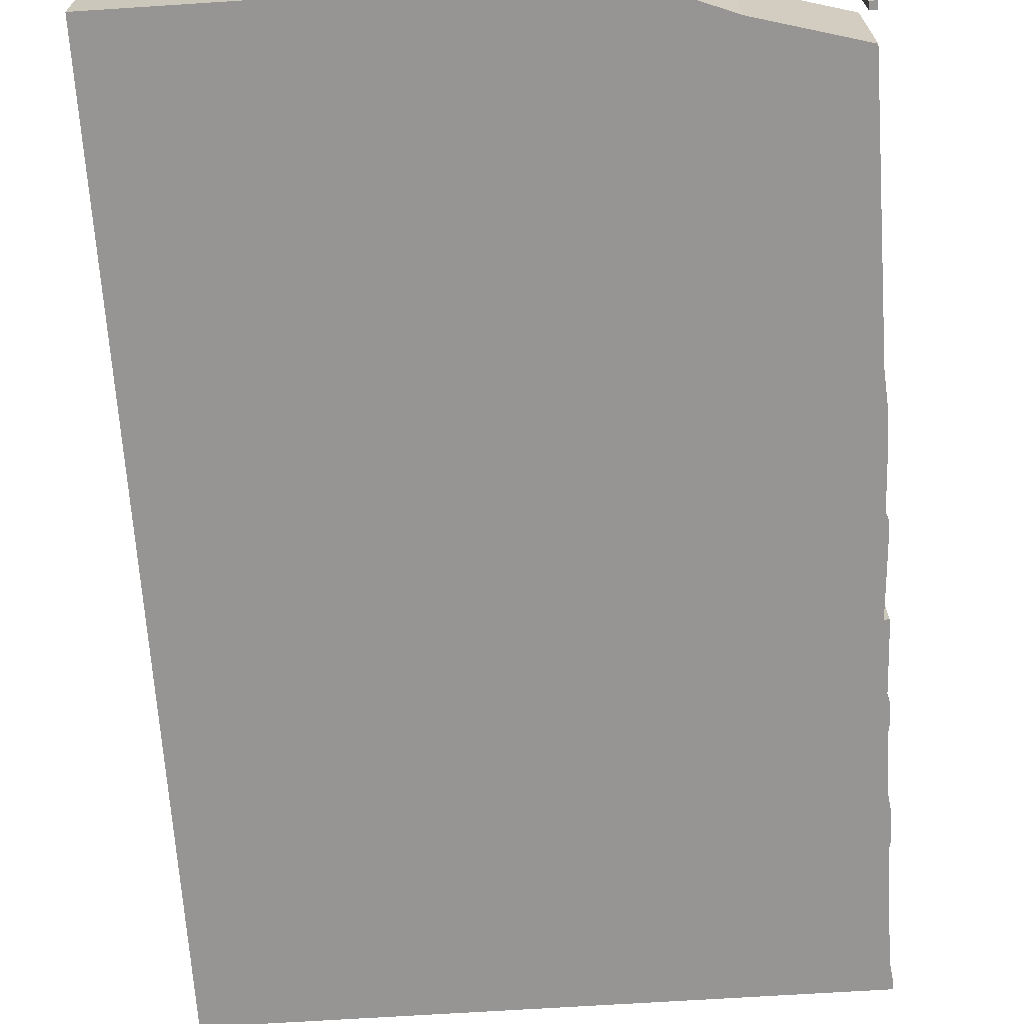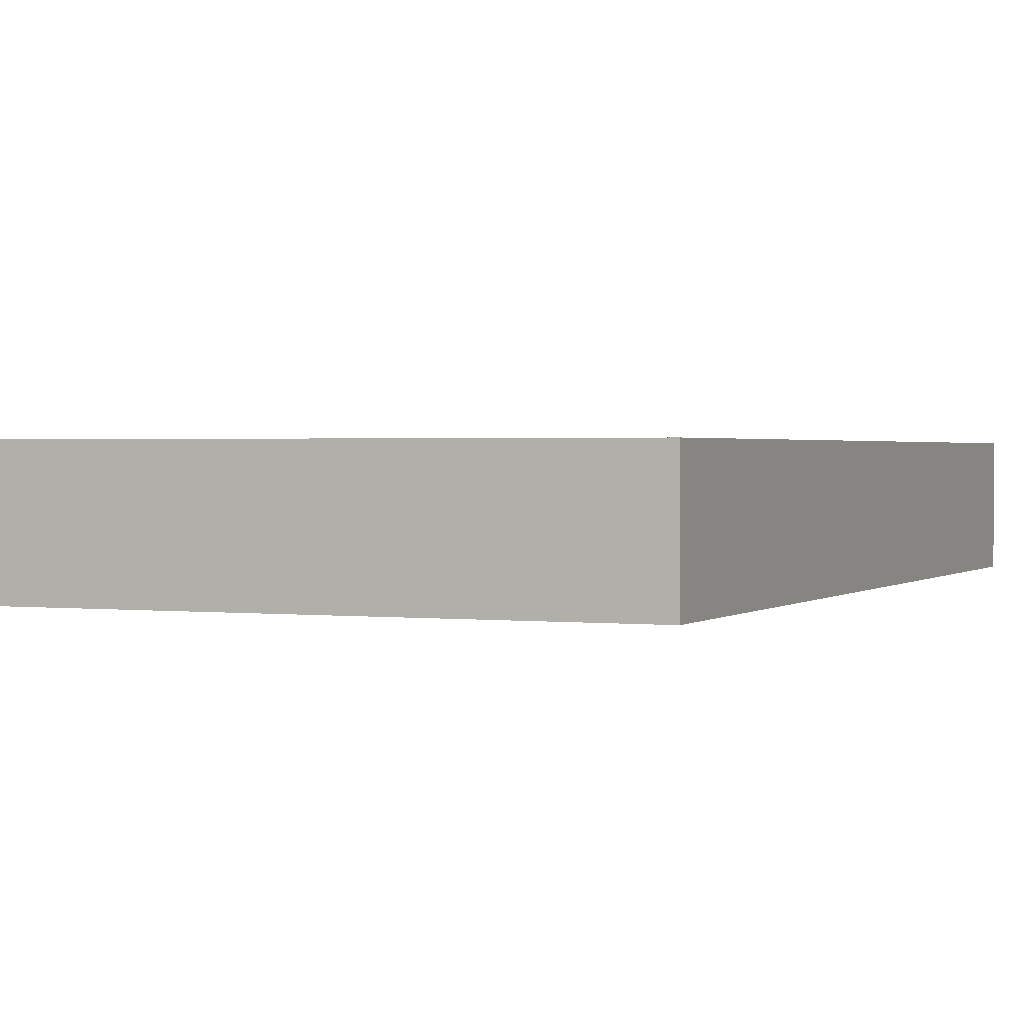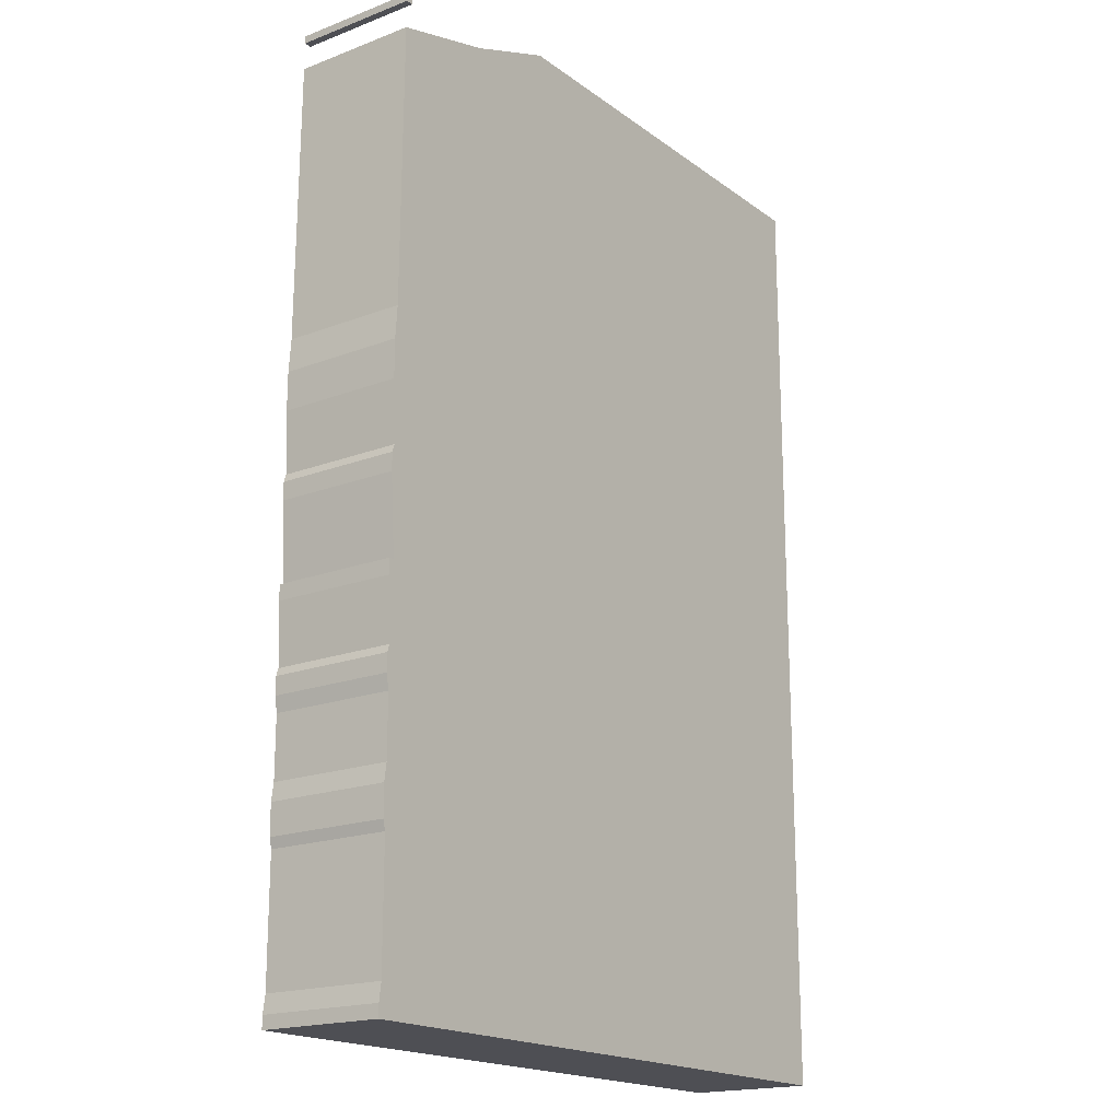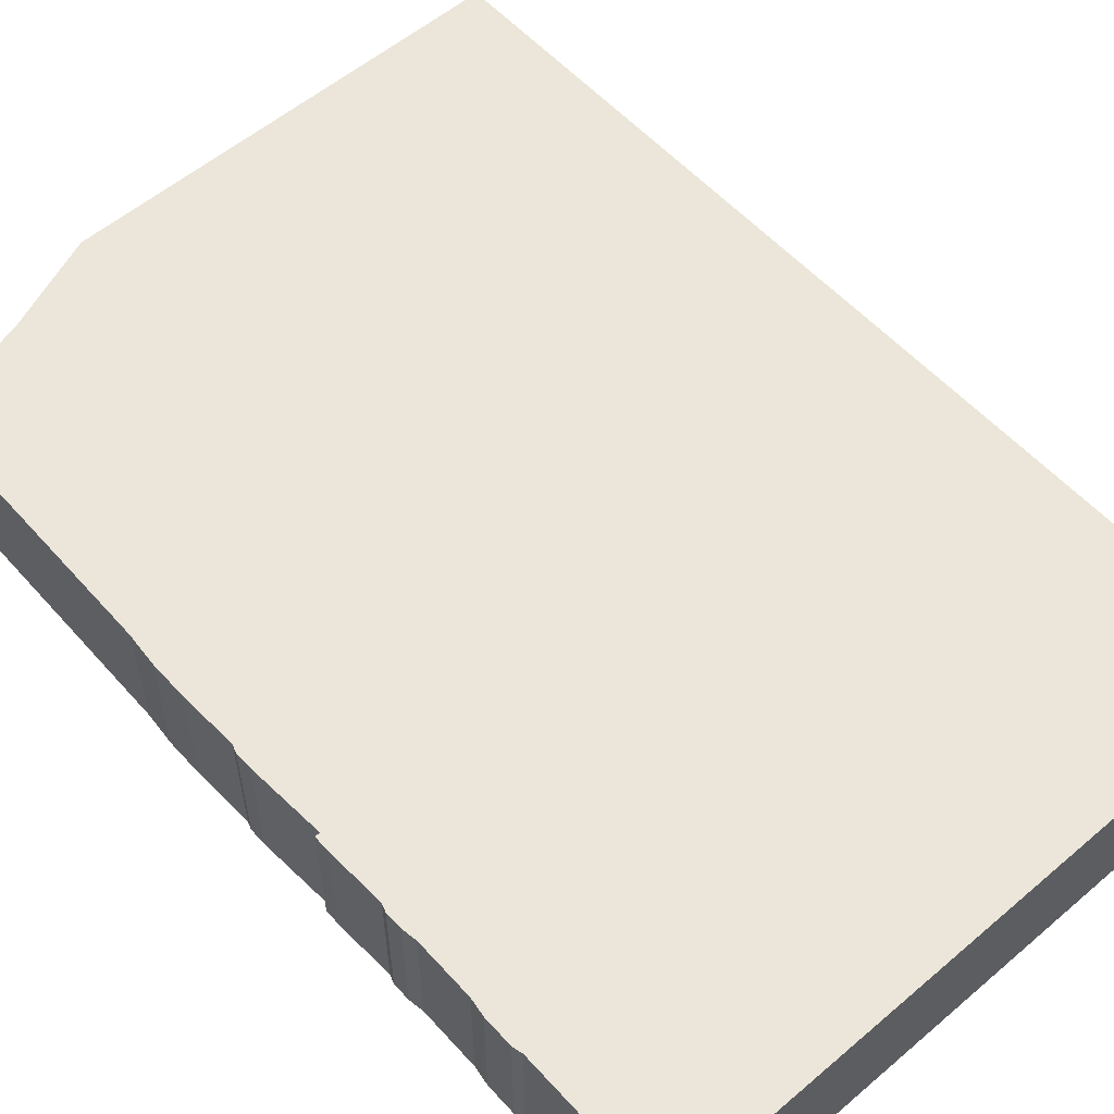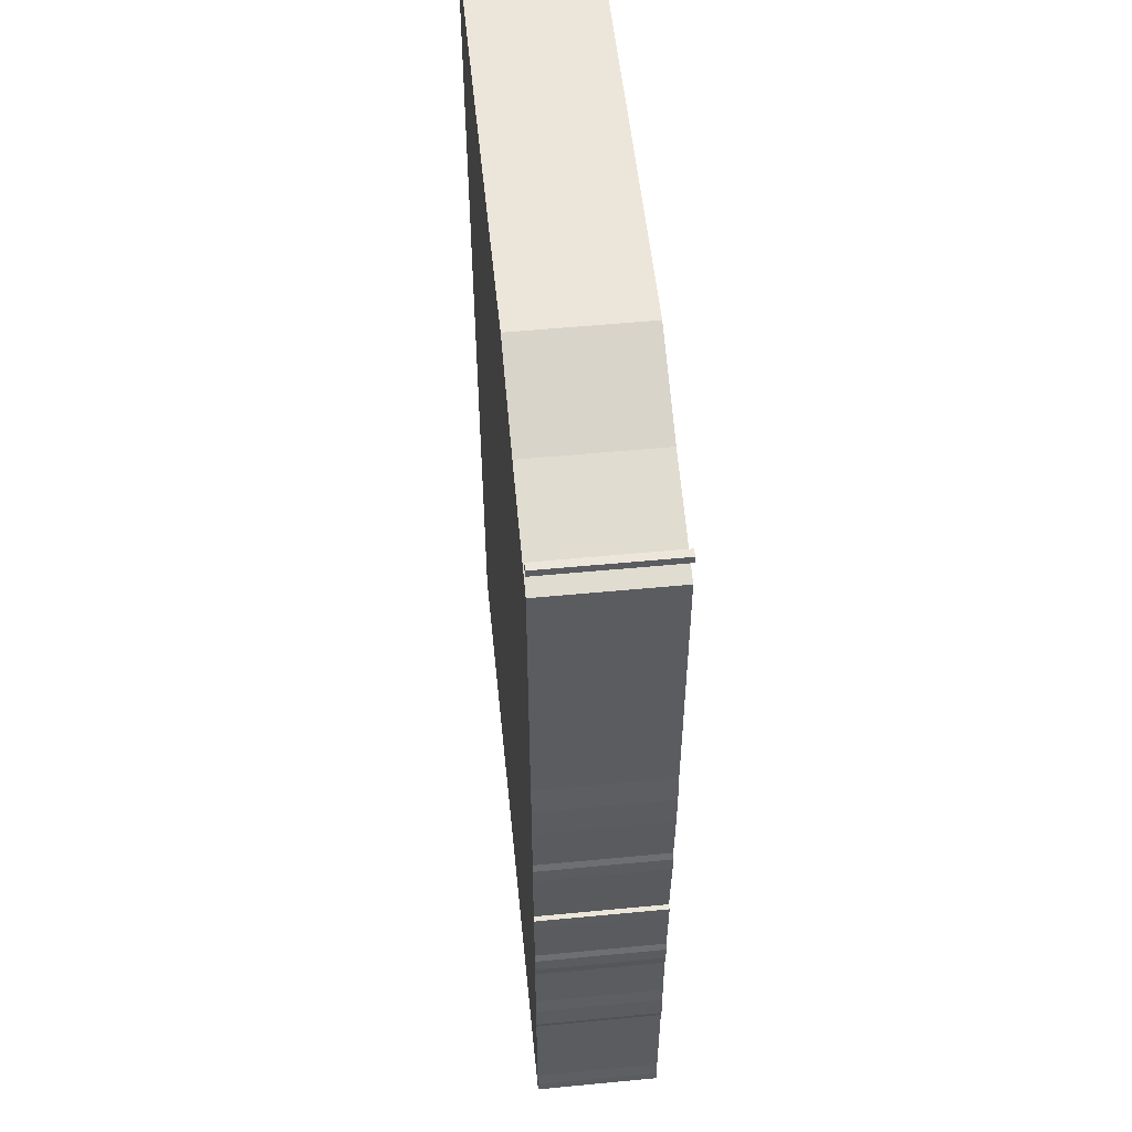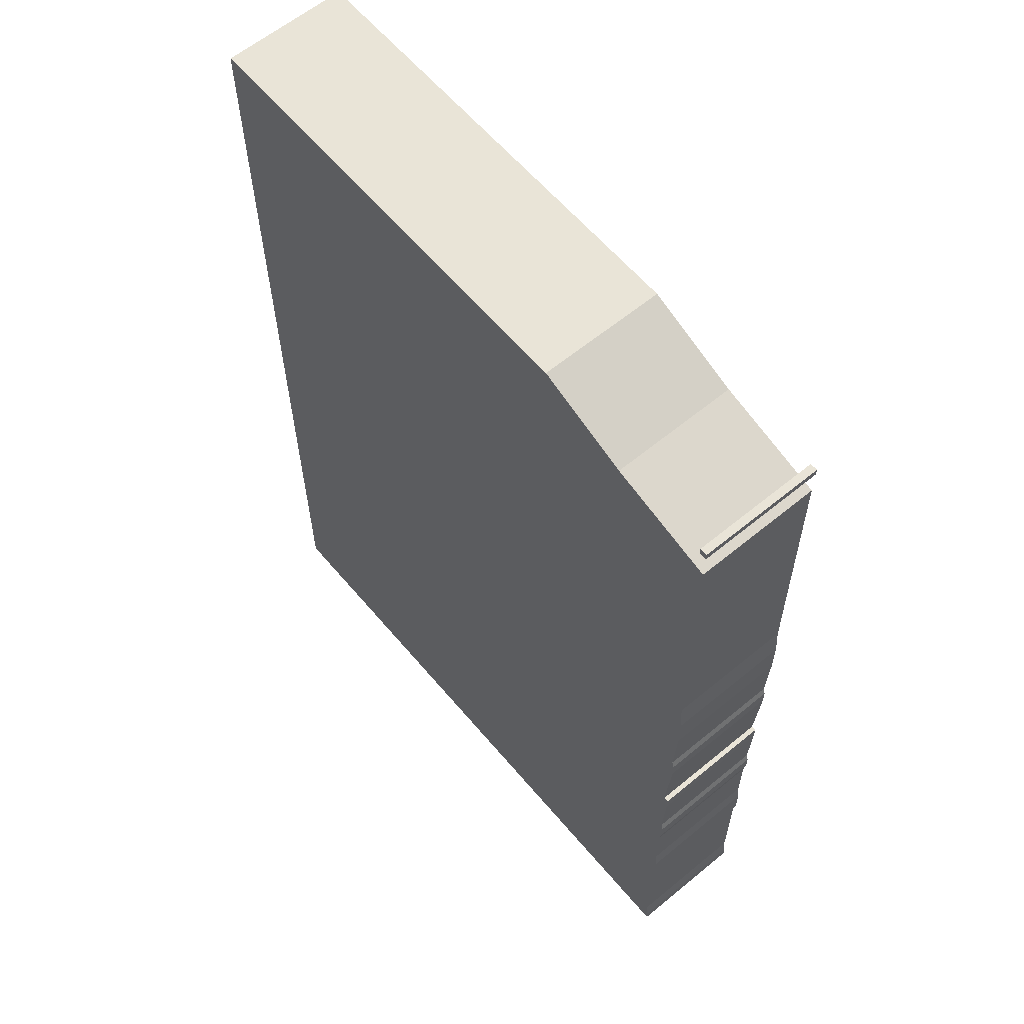
<metadata>
{"format":"obj","ext":"obj","renderer":"f3d","projection":"perspective","resolution":1024,"background":"white","views":[{"elev":-67.5,"azim":-176.3,"up":"+Z"},{"elev":1.3,"azim":23.1,"up":"+Z"},{"elev":-18.4,"azim":-53.7,"up":"+Y"},{"elev":56.7,"azim":-41.5,"up":"+Z"},{"elev":54.3,"azim":-95.8,"up":"+Y"},{"elev":61.2,"azim":-130.0,"up":"+Y"}]}
</metadata>
<code>
g sbg_cityforest_sm_building17
v -0.84 3.69 0
v -1.27 3.57 0
v -1.28 2.46 0
v -1.29 2.33 0
v -1.29 2.18 0
v -1.28 1.94 0
v -1.29 1.91 0
v -1.29 1.84 0
v -1.27 1.53 0
v -1.29 1.53 0
v -1.29 1.47 0
v -1.28 1.23 0
v -1.29 1.2 0
v -1.29 1.13 0
v -1.28 1.07 0
v -1.28 0.83 0
v -1.29 0.76 0
v -1.29 0.64 0
v -1.28 0.6 0
v -1.28 0.12 0
v -1.29 0.05 0
v -1.29 0 0
v 1.32 0 0
v 1.32 3.84 0
v -0.46 3.84 0
v -1.27 3.68 0
v -1.24 3.68 0
v -1.24 3.71 0
v -1.27 3.71 0
v -0.84 3.69 0.5
v -1.27 3.57 0.5
v -1.28 2.46 0.5
v -1.29 2.33 0.5
v -1.29 2.18 0.5
v -1.28 1.94 0.5
v -1.29 1.91 0.5
v -1.29 1.84 0.5
v -1.27 1.53 0.5
v -1.29 1.53 0.5
v -1.29 1.47 0.5
v -1.28 1.23 0.5
v -1.29 1.2 0.5
v -1.29 1.13 0.5
v -1.28 1.07 0.5
v -1.28 0.83 0.5
v -1.29 0.76 0.5
v -1.29 0.64 0.5
v -1.28 0.6 0.5
v -1.28 0.12 0.5
v -1.29 0.05 0.5
v -1.29 0 0.5
v 1.32 0 0.5
v 1.32 3.84 0.5
v -0.46 3.84 0.5
v -1.27 3.68 0.5
v -1.24 3.68 0.5
v -1.24 3.71 0.5
v -1.27 3.71 0.5
g sbg_cityforest_sm_building17_0
f 15 12 23
f 23 22 20
f 22 21 20
f 23 20 19
f 23 19 16
f 17 16 19
f 18 17 19
f 23 16 15
f 23 12 9
f 15 14 12
f 14 13 12
f 23 9 6
f 12 11 9
f 11 10 9
f 24 23 6
f 9 8 6
f 8 7 6
f 24 6 5
f 4 3 24
f 5 4 24
f 25 24 3
f 3 2 1
f 3 1 25
f 29 28 27
f 29 27 26
f 23 51 22
f 51 23 52
f 21 49 20
f 49 21 50
f 22 50 21
f 50 22 51
f 20 48 19
f 48 20 49
f 17 45 16
f 45 17 46
f 18 46 17
f 46 18 47
f 19 47 18
f 47 19 48
f 16 44 15
f 44 16 45
f 15 43 14
f 43 15 44
f 13 41 12
f 41 13 42
f 14 42 13
f 42 14 43
f 12 40 11
f 40 12 41
f 10 38 9
f 38 10 39
f 11 39 10
f 39 11 40
f 24 52 23
f 52 24 53
f 9 37 8
f 37 9 38
f 7 35 6
f 35 7 36
f 8 36 7
f 36 8 37
f 6 34 5
f 34 6 35
f 4 32 3
f 32 4 33
f 5 33 4
f 33 5 34
f 25 53 24
f 53 25 54
f 2 30 1
f 30 2 31
f 3 31 2
f 31 3 32
f 1 54 25
f 54 1 30
f 28 56 27
f 56 28 57
f 29 57 28
f 57 29 58
f 27 55 26
f 55 27 56
f 26 58 29
f 58 26 55
f 52 41 44
f 49 51 52
f 49 50 51
f 48 49 52
f 45 48 52
f 48 45 46
f 48 46 47
f 44 45 52
f 38 41 52
f 41 43 44
f 41 42 43
f 35 38 52
f 38 40 41
f 38 39 40
f 35 52 53
f 35 37 38
f 35 36 37
f 34 35 53
f 53 32 33
f 53 33 34
f 32 53 54
f 30 31 32
f 54 30 32
f 56 57 58
f 55 56 58

</code>
